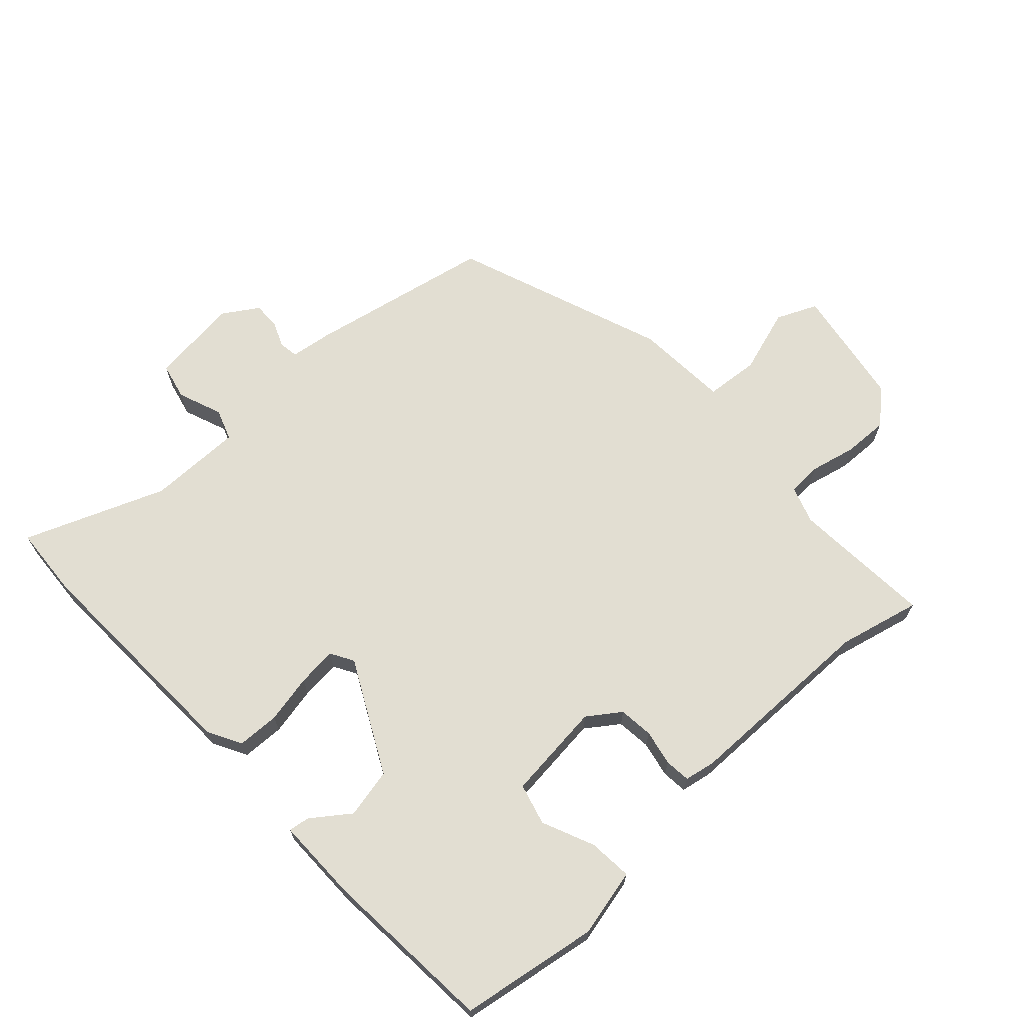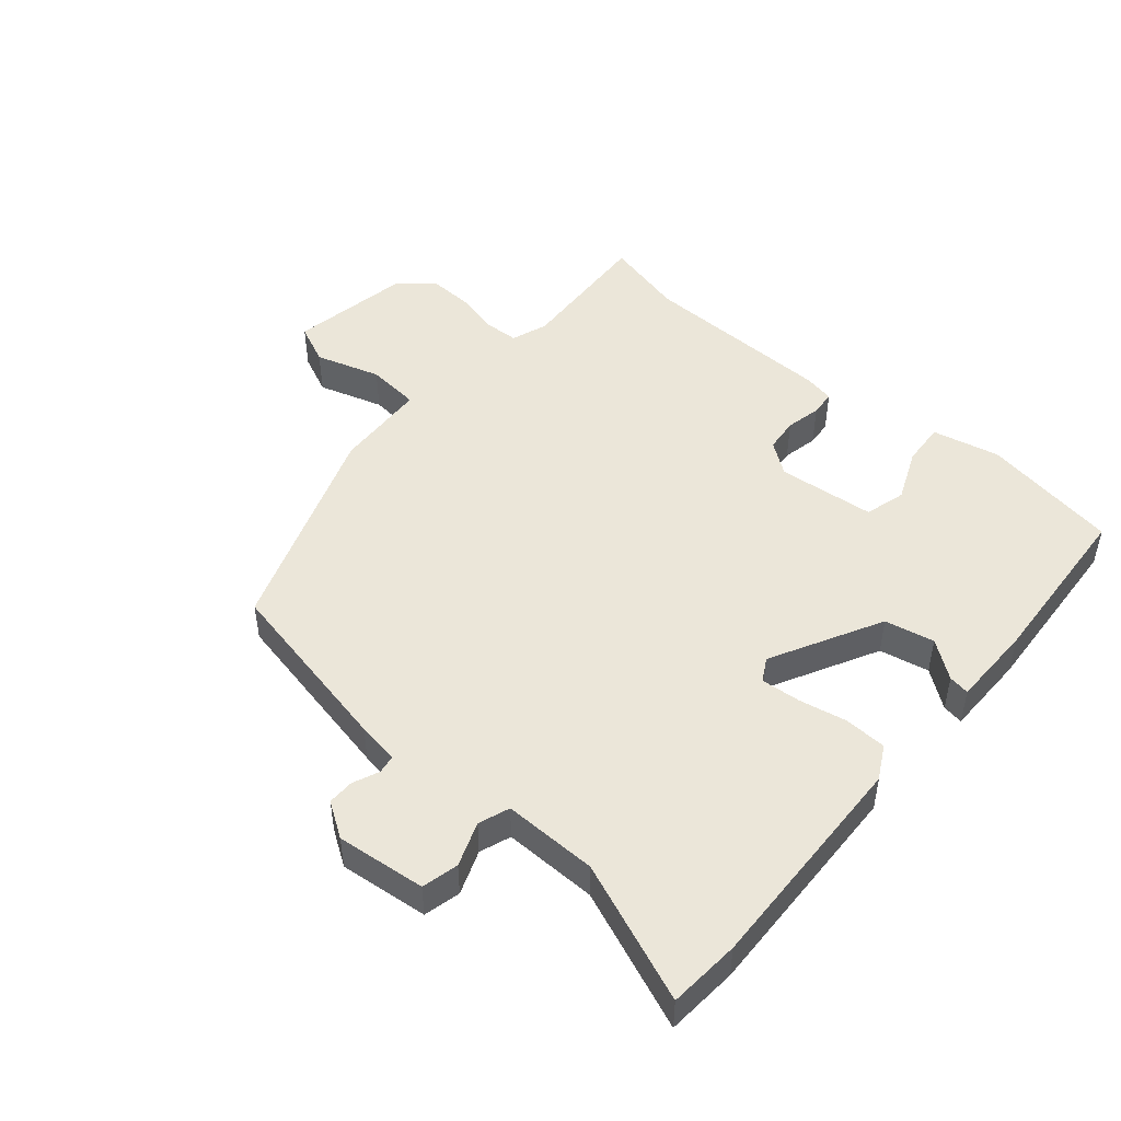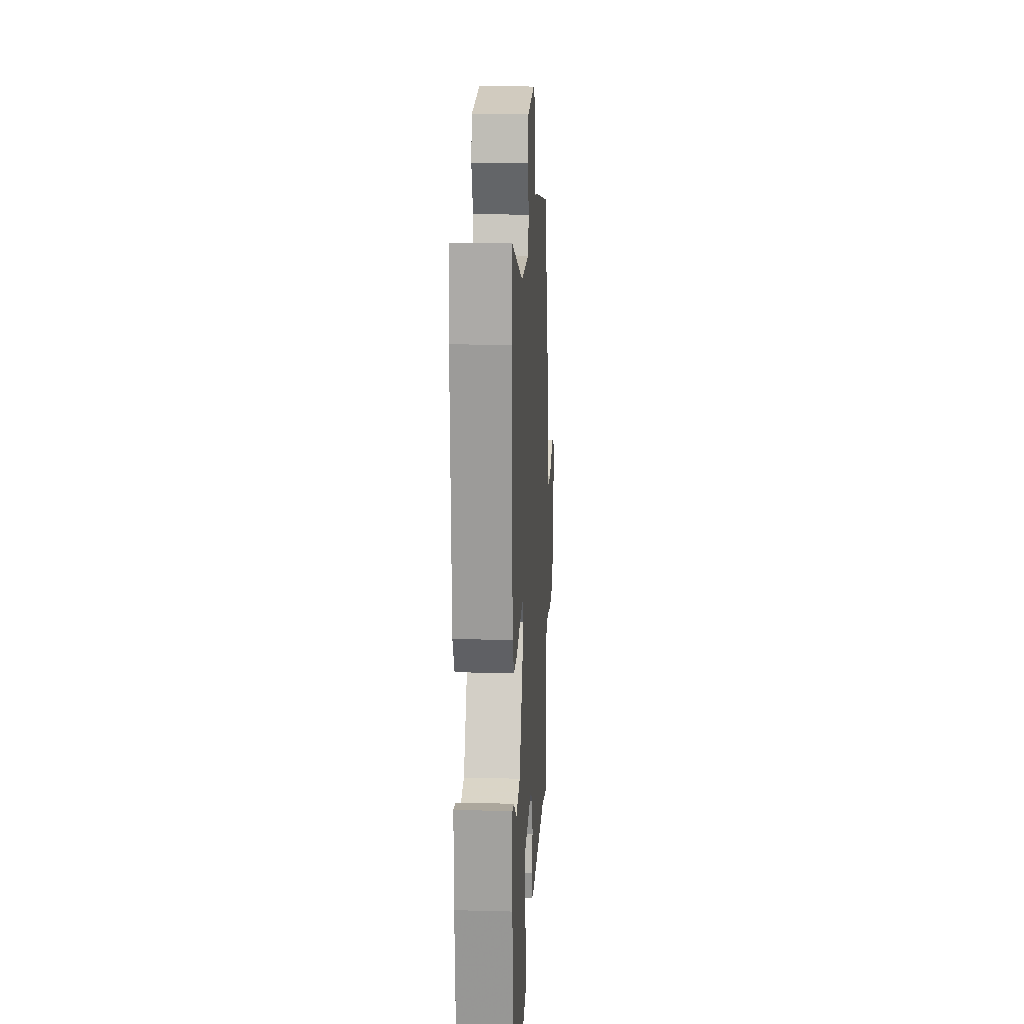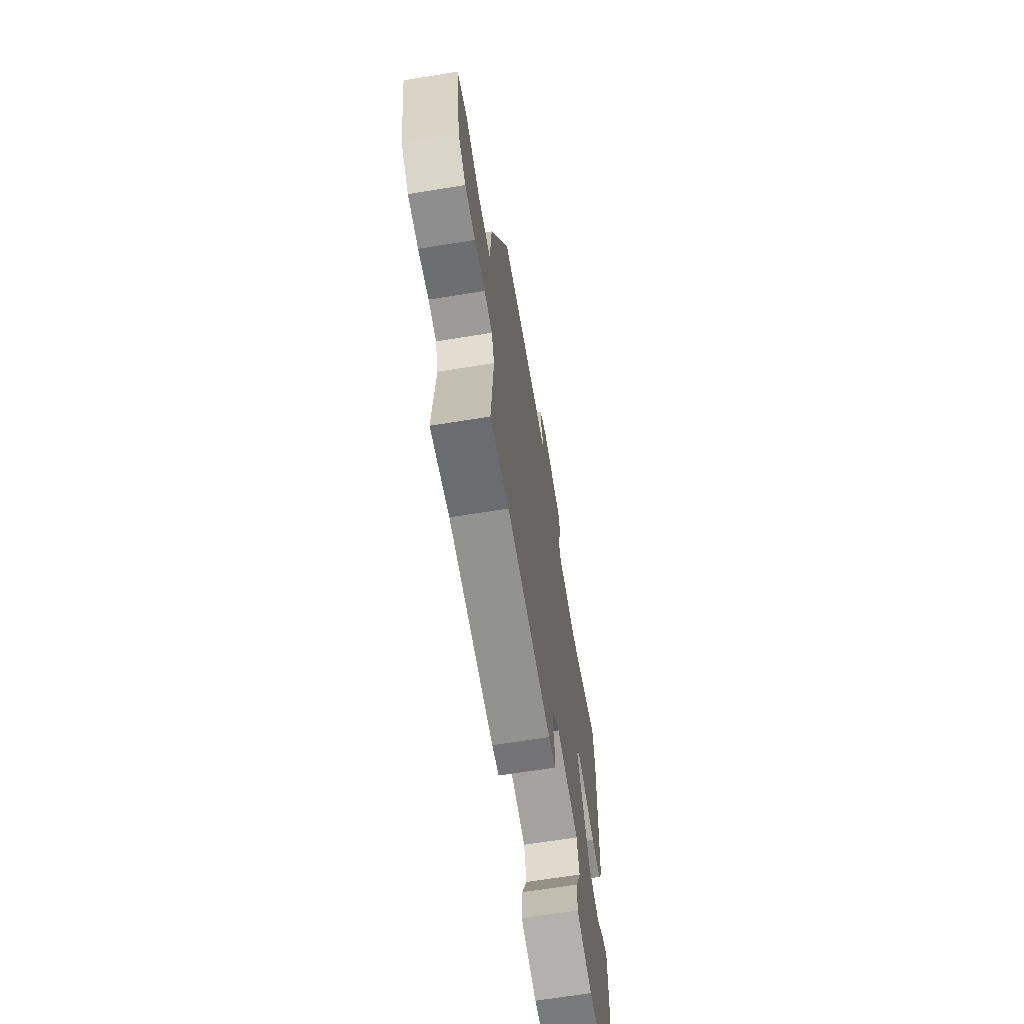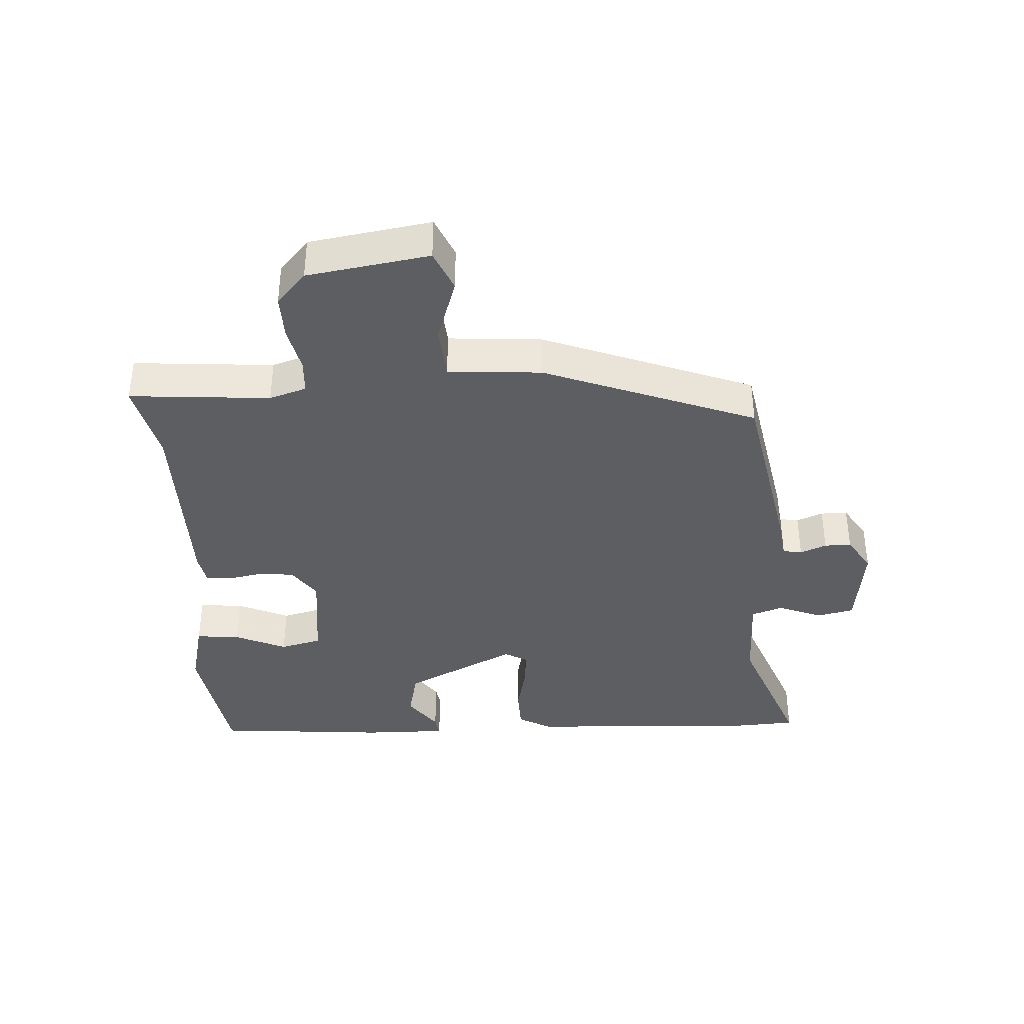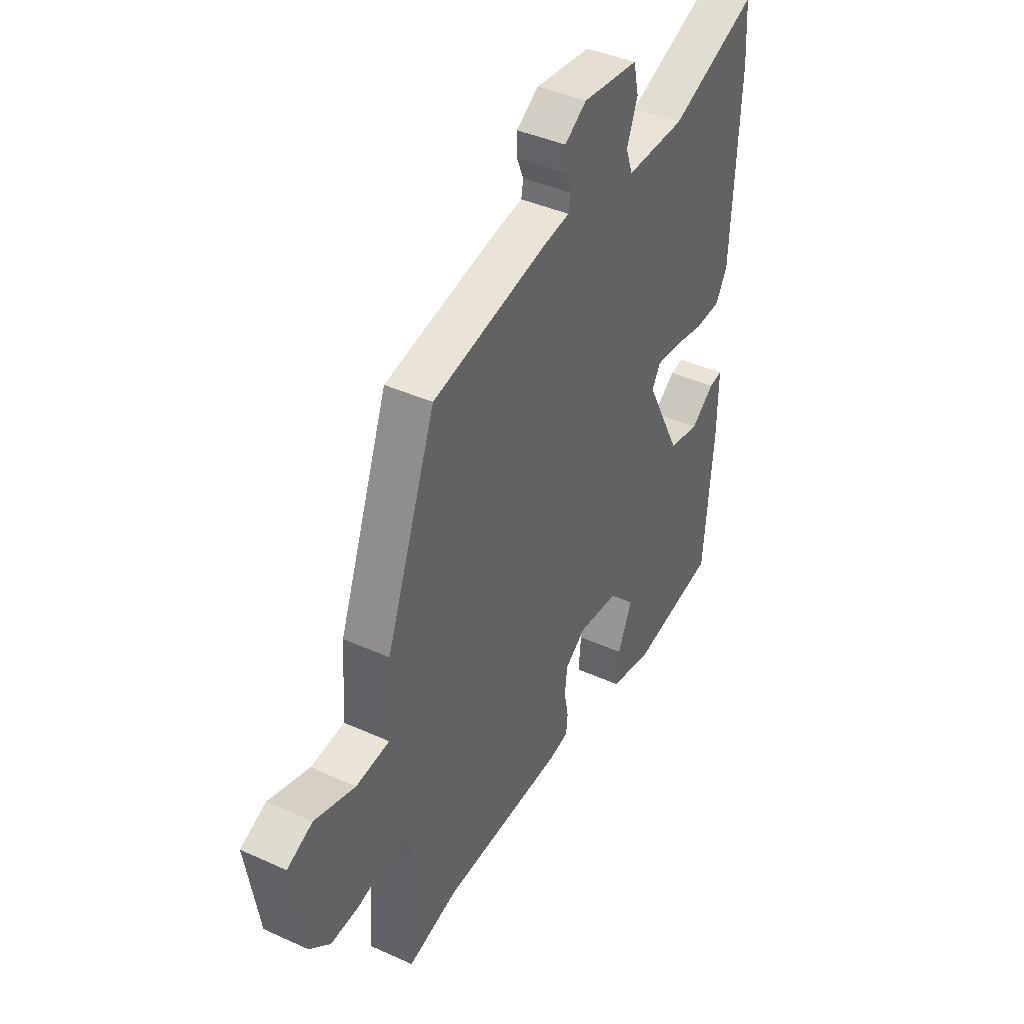
<metadata>
{"format":"obj","ext":"obj","renderer":"f3d","projection":"perspective","resolution":1024,"background":"white","views":[{"elev":67.8,"azim":137.6,"up":"+Y"},{"elev":48.2,"azim":41.3,"up":"+Y"},{"elev":16.9,"azim":93.1,"up":"+Z"},{"elev":-66.6,"azim":-80.8,"up":"+Z"},{"elev":-38.2,"azim":-87.0,"up":"+Y"},{"elev":41.4,"azim":-61.2,"up":"+Z"}]}
</metadata>
<code>
v 0.495 0.07 0.583
v 0.502 0.07 0.47
v 0.485 0.07 0.116
v 0.456 0.07 0.064
v 0.39 0.07 0.062
v 0.314 0.07 0.078
v 0.252 0.07 0.084
v 0.231 0.07 0.048
v 0.32 0.07 -0.128
v 0.398 0.07 -0.145
v 0.457 0.07 -0.102
v 0.49 0.07 -0.097
v 0.489 0.07 -0.228
v 0.467 0.07 -0.5
v 0.25 0.07 -0.534
v 0.144 0.07 -0.509
v 0.15 0.07 -0.44
v 0.186 0.07 -0.359
v 0.169 0.07 -0.294
v 0.016 0.07 -0.277
v -0.035 0.07 -0.313
v -0.041 0.07 -0.367
v -0.03 0.07 -0.423
v -0.034 0.07 -0.463
v -0.082 0.07 -0.472
v -0.389 0.07 -0.474
v -0.517 0.07 -0.504
v -0.501 0.07 -0.283
v -0.52 0.07 -0.225
v -0.574 0.07 -0.222
v -0.645 0.07 -0.238
v -0.715 0.07 -0.24
v -0.767 0.07 -0.194
v -0.798 0.07 -0.003
v -0.734 0.07 0.025
v -0.632 0.07 -0.008
v -0.548 0.07 -0.001
v -0.538 0.07 0.146
v -0.413 0.07 0.478
v -0.125 0.07 0.534
v -0.059 0.07 0.543
v -0.054 0.07 0.573
v -0.071 0.07 0.614
v -0.071 0.07 0.656
v -0.016 0.07 0.691
v 0.124 0.07 0.674
v 0.137 0.07 0.616
v 0.11 0.07 0.547
v 0.127 0.07 0.498
v 0.275 0.07 0.498
v 0.495 0 0.583
v 0.502 0 0.47
v 0.485 0 0.116
v 0.456 0 0.064
v 0.39 0 0.062
v 0.314 0 0.078
v 0.252 0 0.084
v 0.231 0 0.048
v 0.32 0 -0.128
v 0.398 0 -0.145
v 0.457 0 -0.102
v 0.49 0 -0.097
v 0.489 0 -0.228
v 0.467 0 -0.5
v 0.25 0 -0.534
v 0.144 0 -0.509
v 0.15 0 -0.44
v 0.186 0 -0.359
v 0.169 0 -0.294
v 0.016 0 -0.277
v -0.035 0 -0.313
v -0.041 0 -0.367
v -0.03 0 -0.423
v -0.034 0 -0.463
v -0.082 0 -0.472
v -0.389 0 -0.474
v -0.517 0 -0.504
v -0.501 0 -0.283
v -0.52 0 -0.225
v -0.574 0 -0.222
v -0.645 0 -0.238
v -0.715 0 -0.24
v -0.767 0 -0.194
v -0.798 0 -0.003
v -0.734 0 0.025
v -0.632 0 -0.008
v -0.548 0 -0.001
v -0.538 0 0.146
v -0.413 0 0.478
v -0.125 0 0.534
v -0.059 0 0.543
v -0.054 0 0.573
v -0.071 0 0.614
v -0.071 0 0.656
v -0.016 0 0.691
v 0.124 0 0.674
v 0.137 0 0.616
v 0.11 0 0.547
v 0.127 0 0.498
v 0.275 0 0.498
f 46 47 48
f 45 46 48
f 44 45 48
f 43 44 48
f 42 43 48
f 41 42 48 49
f 40 41 49
f 39 40 49
f 38 39 49
f 37 38 49
f 34 35 36
f 33 34 36
f 32 33 36
f 31 32 36
f 30 31 36
f 29 30 36 37
f 37 49 50
f 29 37 50
f 28 29 50
f 24 25 26
f 23 24 26
f 22 23 26
f 26 27 28
f 22 26 28
f 21 22 28
f 16 17 18
f 15 16 18
f 14 15 18
f 13 14 18
f 12 13 18
f 11 12 18
f 10 11 18
f 9 10 18 19
f 8 9 19 20
f 4 5 6
f 3 4 6
f 2 3 6
f 1 2 6
f 50 1 6
f 50 6 7
f 21 28 50
f 20 21 50
f 8 20 50
f 7 8 50
f 98 97 96
f 98 96 95
f 98 95 94
f 98 94 93
f 98 93 92
f 99 98 92 91
f 99 91 90
f 99 90 89
f 99 89 88
f 99 88 87
f 86 85 84
f 86 84 83
f 86 83 82
f 86 82 81
f 86 81 80
f 87 86 80 79
f 100 99 87
f 100 87 79
f 100 79 78
f 76 75 74
f 76 74 73
f 76 73 72
f 78 77 76
f 78 76 72
f 78 72 71
f 68 67 66
f 68 66 65
f 68 65 64
f 68 64 63
f 68 63 62
f 68 62 61
f 68 61 60
f 69 68 60 59
f 70 69 59 58
f 56 55 54
f 56 54 53
f 56 53 52
f 56 52 51
f 56 51 100
f 57 56 100
f 100 78 71
f 100 71 70
f 100 70 58
f 100 58 57
f 1 51 52 2
f 2 52 53 3
f 3 53 54 4
f 4 54 55 5
f 5 55 56 6
f 6 56 57 7
f 7 57 58 8
f 8 58 59 9
f 9 59 60 10
f 10 60 61 11
f 11 61 62 12
f 12 62 63 13
f 13 63 64 14
f 14 64 65 15
f 15 65 66 16
f 16 66 67 17
f 17 67 68 18
f 18 68 69 19
f 19 69 70 20
f 20 70 71 21
f 21 71 72 22
f 22 72 73 23
f 23 73 74 24
f 24 74 75 25
f 25 75 76 26
f 26 76 77 27
f 27 77 78 28
f 28 78 79 29
f 29 79 80 30
f 30 80 81 31
f 31 81 82 32
f 32 82 83 33
f 33 83 84 34
f 34 84 85 35
f 35 85 86 36
f 36 86 87 37
f 37 87 88 38
f 38 88 89 39
f 39 89 90 40
f 40 90 91 41
f 41 91 92 42
f 42 92 93 43
f 43 93 94 44
f 44 94 95 45
f 45 95 96 46
f 46 96 97 47
f 47 97 98 48
f 48 98 99 49
f 49 99 100 50
f 50 100 51 1

</code>
